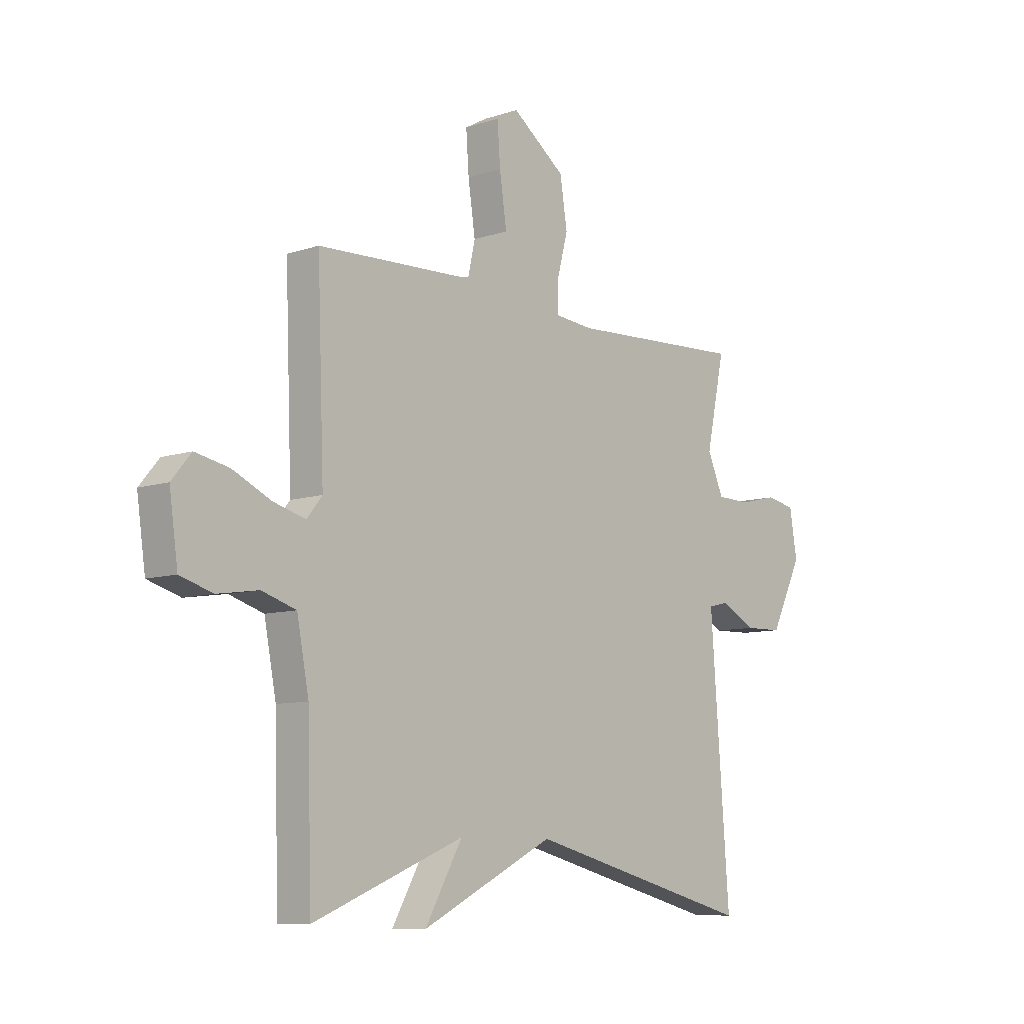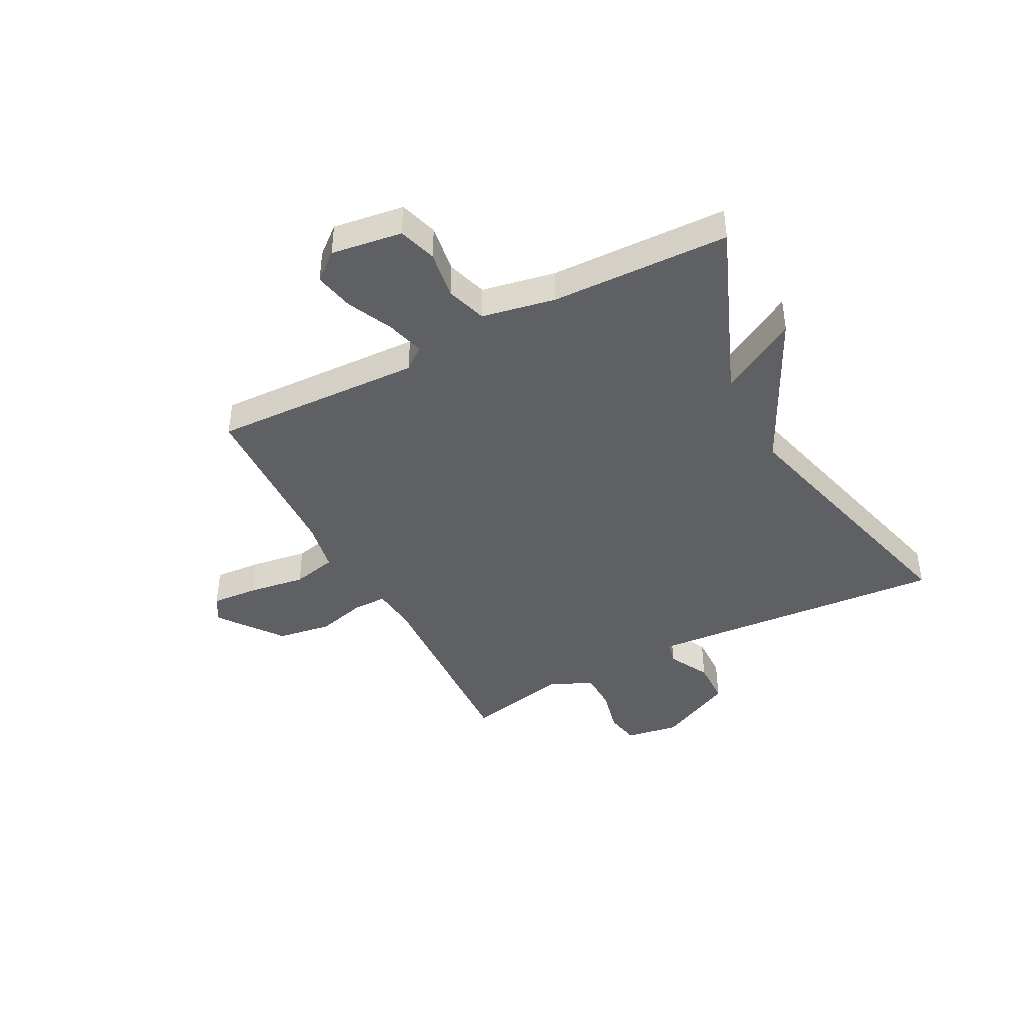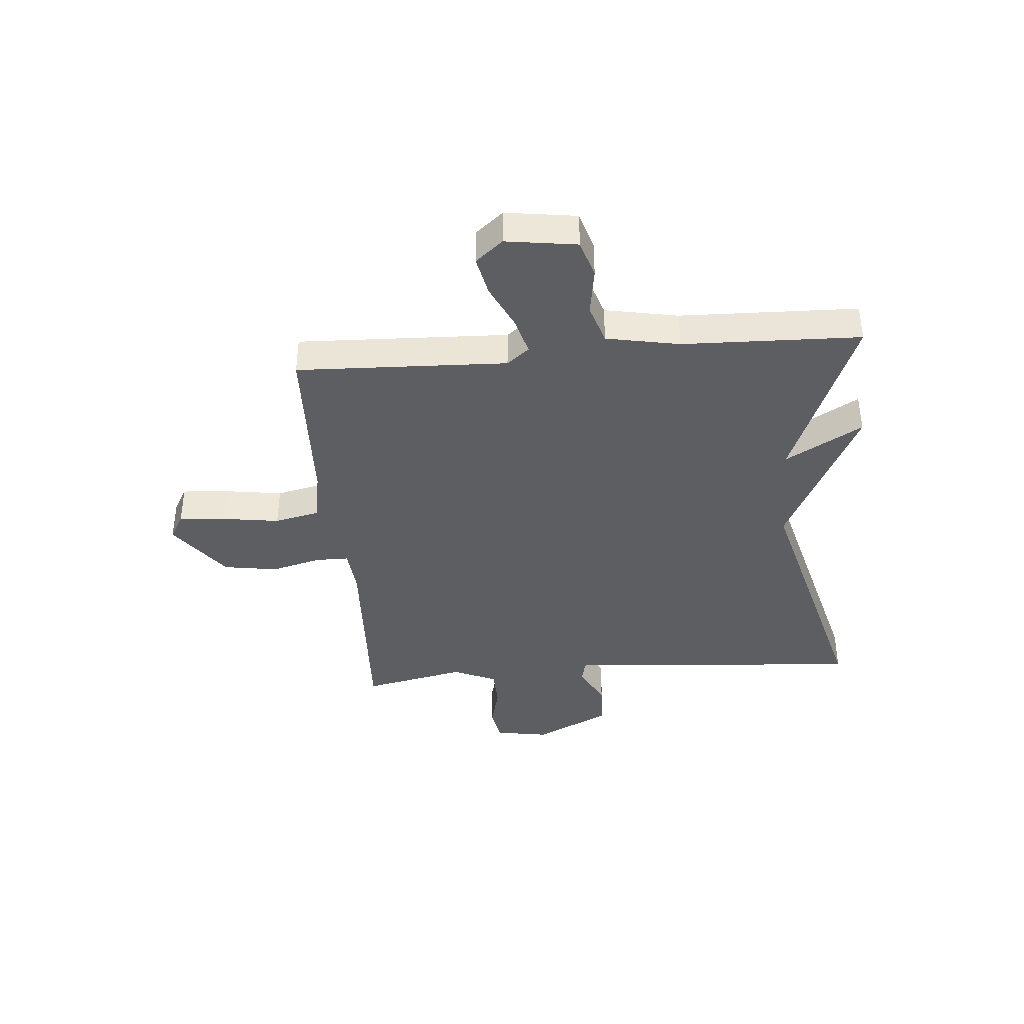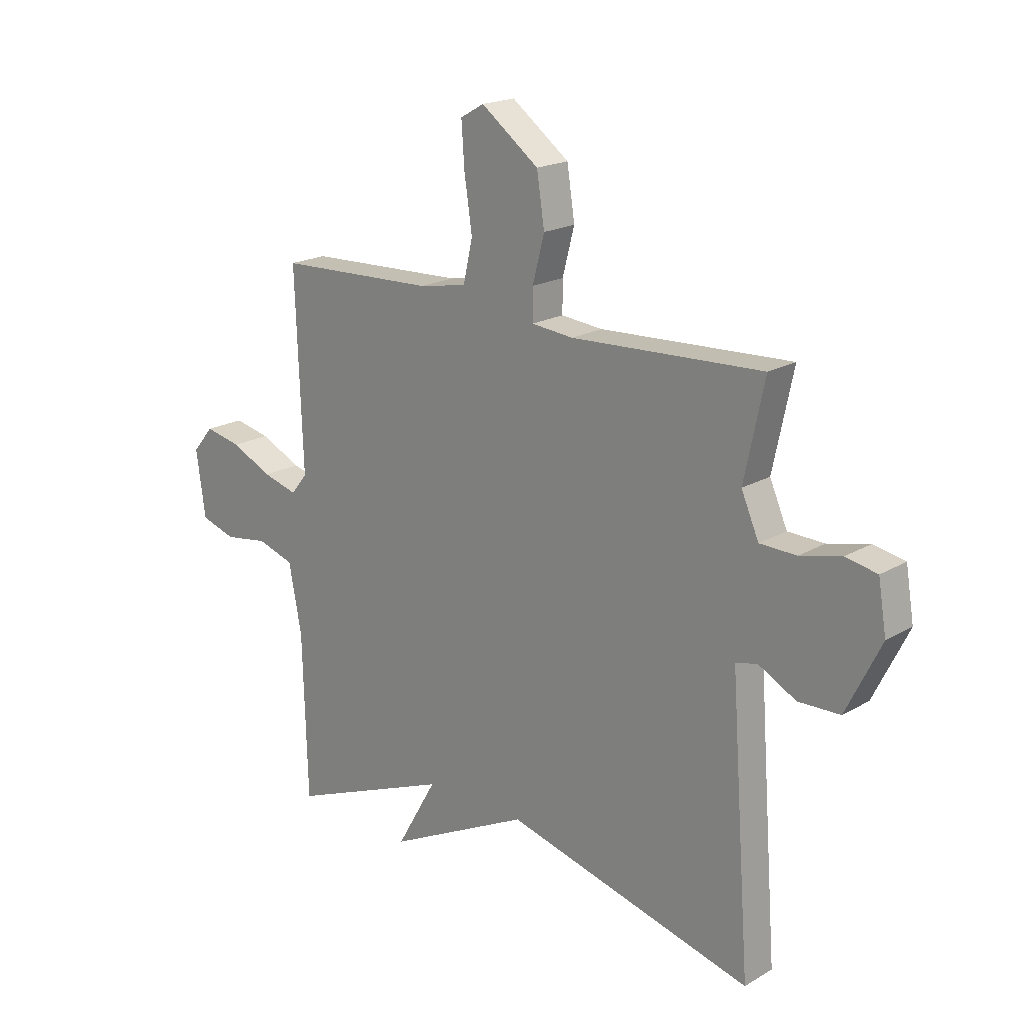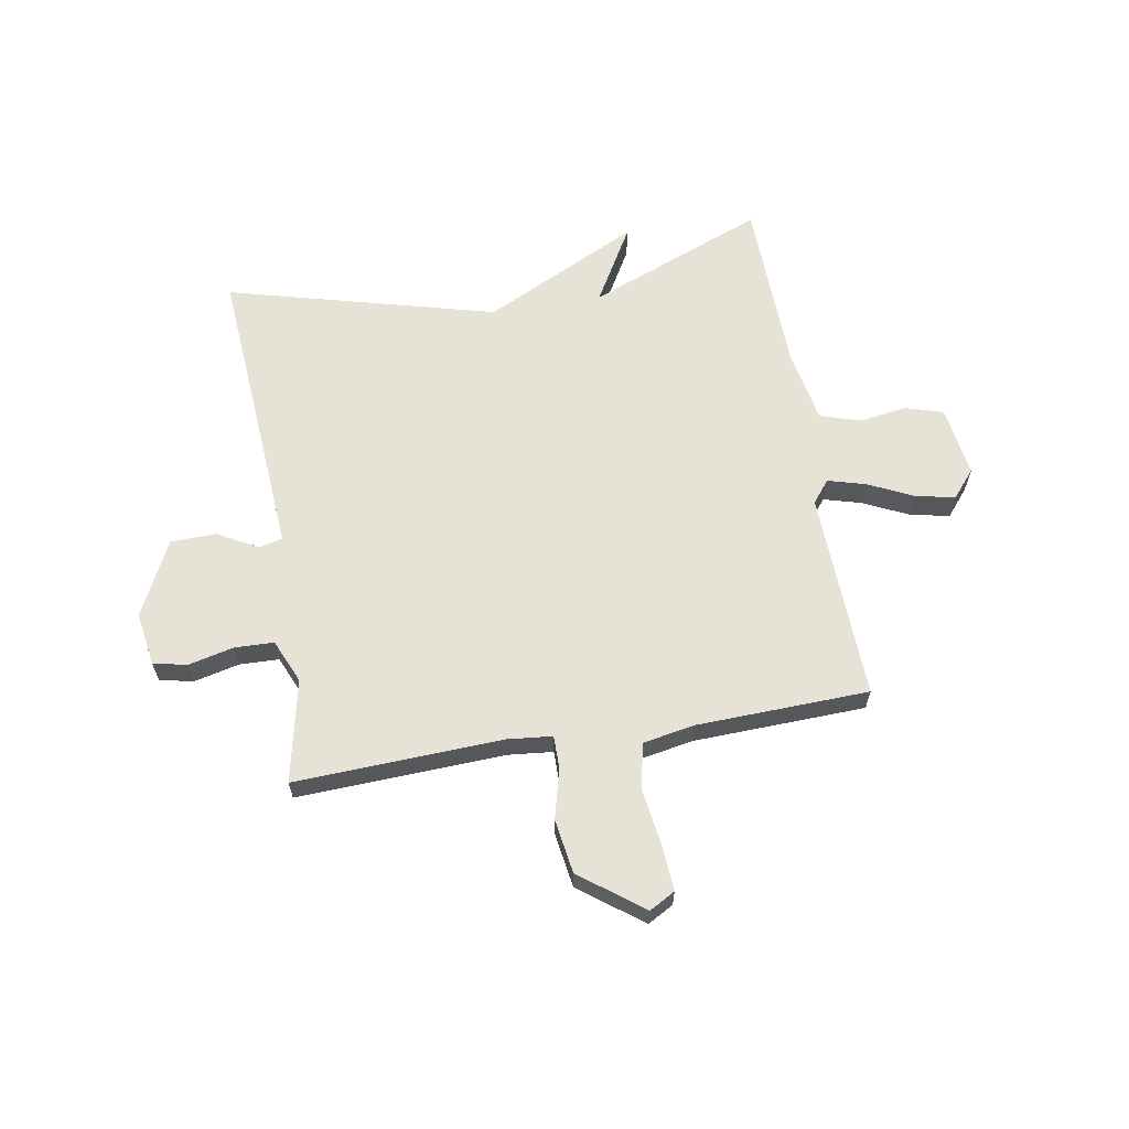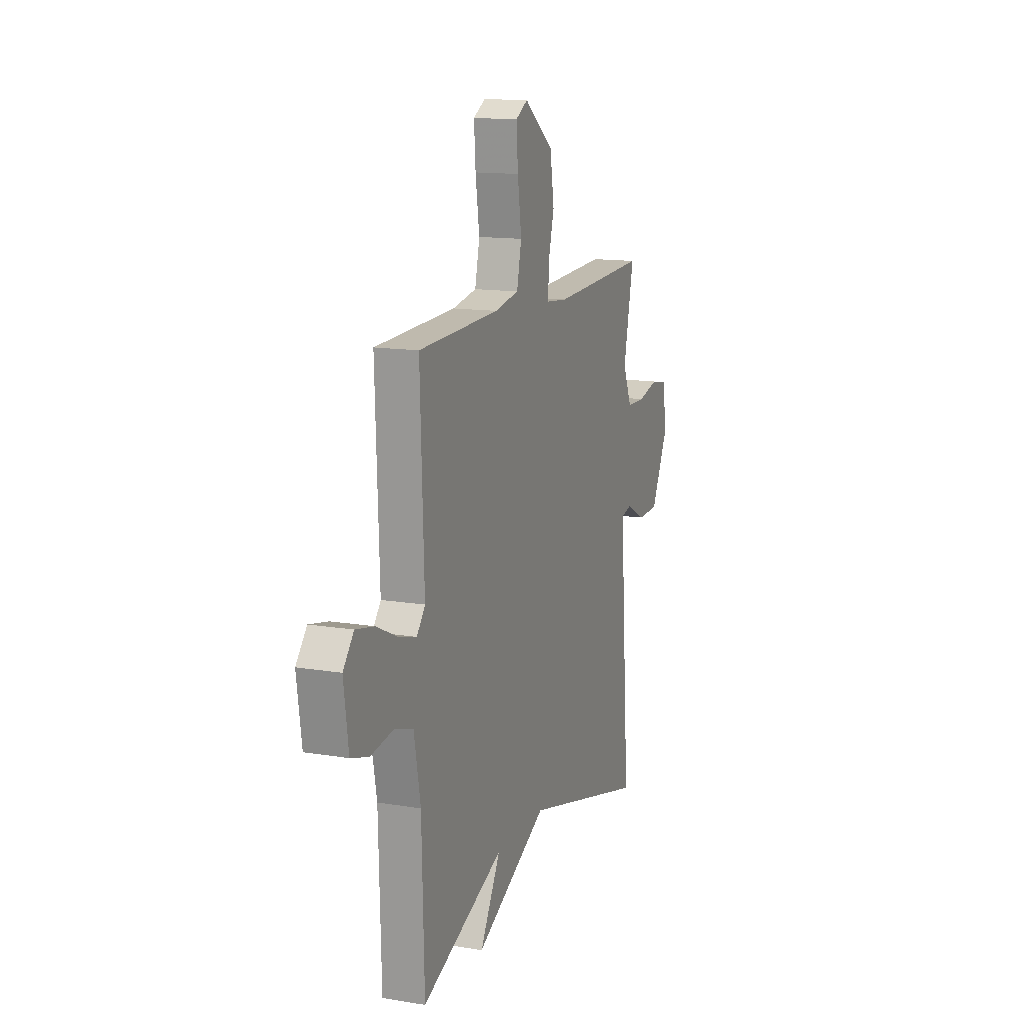
<metadata>
{"format":"obj","ext":"obj","renderer":"f3d","projection":"perspective","resolution":1024,"background":"white","views":[{"elev":-8.7,"azim":131.8,"up":"+Z"},{"elev":-42.5,"azim":117.6,"up":"+Y"},{"elev":-39.2,"azim":94.8,"up":"+Y"},{"elev":19.2,"azim":-137.5,"up":"+Z"},{"elev":62.9,"azim":-9.6,"up":"+Y"},{"elev":13.7,"azim":110.3,"up":"+Z"}]}
</metadata>
<code>
v -0.5 0.07 0.5
v -0.129 0.07 0.483
v -0.048 0.07 0.491
v -0.048 0.07 0.551
v -0.071 0.07 0.639
v -0.056 0.07 0.736
v 0.056 0.07 0.82
v 0.102 0.07 0.794
v 0.096 0.07 0.71
v 0.081 0.07 0.608
v 0.099 0.07 0.528
v 0.192 0.07 0.511
v 0.5 0.07 0.5
v 0.486 0.07 0.124
v 0.518 0.07 0.084
v 0.586 0.07 0.103
v 0.666 0.07 0.141
v 0.737 0.07 0.156
v 0.778 0.07 0.107
v 0.76 0.07 -0.02
v 0.692 0.07 -0.041
v 0.606 0.07 -0.028
v 0.534 0.07 -0.051
v 0.509 0.07 -0.182
v 0.5 0.07 -0.5
v 0.183 0.07 -0.373
v 0.262 0.07 -0.511
v -0.017 0.07 -0.373
v -0.5 0.07 -0.5
v -0.471 0.07 -0.113
v -0.46 0.07 0.038
v -0.502 0.07 0.048
v -0.575 0.07 0.009
v -0.656 0.07 0.011
v -0.723 0.07 0.147
v -0.707 0.07 0.243
v -0.646 0.07 0.255
v -0.566 0.07 0.236
v -0.495 0.07 0.238
v -0.461 0.07 0.316
v -0.5 0 0.5
v -0.129 0 0.483
v -0.048 0 0.491
v -0.048 0 0.551
v -0.071 0 0.639
v -0.056 0 0.736
v 0.056 0 0.82
v 0.102 0 0.794
v 0.096 0 0.71
v 0.081 0 0.608
v 0.099 0 0.528
v 0.192 0 0.511
v 0.5 0 0.5
v 0.486 0 0.124
v 0.518 0 0.084
v 0.586 0 0.103
v 0.666 0 0.141
v 0.737 0 0.156
v 0.778 0 0.107
v 0.76 0 -0.02
v 0.692 0 -0.041
v 0.606 0 -0.028
v 0.534 0 -0.051
v 0.509 0 -0.182
v 0.5 0 -0.5
v 0.183 0 -0.373
v 0.262 0 -0.511
v -0.017 0 -0.373
v -0.5 0 -0.5
v -0.471 0 -0.113
v -0.46 0 0.038
v -0.502 0 0.048
v -0.575 0 0.009
v -0.656 0 0.011
v -0.723 0 0.147
v -0.707 0 0.243
v -0.646 0 0.255
v -0.566 0 0.236
v -0.495 0 0.238
v -0.461 0 0.316
f 36 37 38
f 35 36 38
f 34 35 38
f 33 34 38
f 32 33 38
f 31 32 38 39
f 28 29 30
f 28 30 31
f 27 28 31
f 26 27 31
f 31 39 40
f 26 31 40
f 25 26 40
f 24 25 40
f 20 21 22
f 19 20 22
f 18 19 22
f 17 18 22
f 16 17 22
f 15 16 22 23
f 40 1 2
f 24 40 2
f 23 24 2
f 15 23 2
f 14 15 2
f 8 9 10
f 7 8 10
f 6 7 10
f 5 6 10
f 4 5 10
f 3 4 10 11
f 14 2 3
f 13 14 3
f 12 13 3
f 3 11 12
f 78 77 76
f 78 76 75
f 78 75 74
f 78 74 73
f 78 73 72
f 79 78 72 71
f 70 69 68
f 71 70 68
f 71 68 67
f 71 67 66
f 80 79 71
f 80 71 66
f 80 66 65
f 80 65 64
f 62 61 60
f 62 60 59
f 62 59 58
f 62 58 57
f 62 57 56
f 63 62 56 55
f 42 41 80
f 42 80 64
f 42 64 63
f 42 63 55
f 42 55 54
f 50 49 48
f 50 48 47
f 50 47 46
f 50 46 45
f 50 45 44
f 51 50 44 43
f 43 42 54
f 43 54 53
f 43 53 52
f 52 51 43
f 1 41 42 2
f 2 42 43 3
f 3 43 44 4
f 4 44 45 5
f 5 45 46 6
f 6 46 47 7
f 7 47 48 8
f 8 48 49 9
f 9 49 50 10
f 10 50 51 11
f 11 51 52 12
f 12 52 53 13
f 13 53 54 14
f 14 54 55 15
f 15 55 56 16
f 16 56 57 17
f 17 57 58 18
f 18 58 59 19
f 19 59 60 20
f 20 60 61 21
f 21 61 62 22
f 22 62 63 23
f 23 63 64 24
f 24 64 65 25
f 25 65 66 26
f 26 66 67 27
f 27 67 68 28
f 28 68 69 29
f 29 69 70 30
f 30 70 71 31
f 31 71 72 32
f 32 72 73 33
f 33 73 74 34
f 34 74 75 35
f 35 75 76 36
f 36 76 77 37
f 37 77 78 38
f 38 78 79 39
f 39 79 80 40
f 40 80 41 1

</code>
